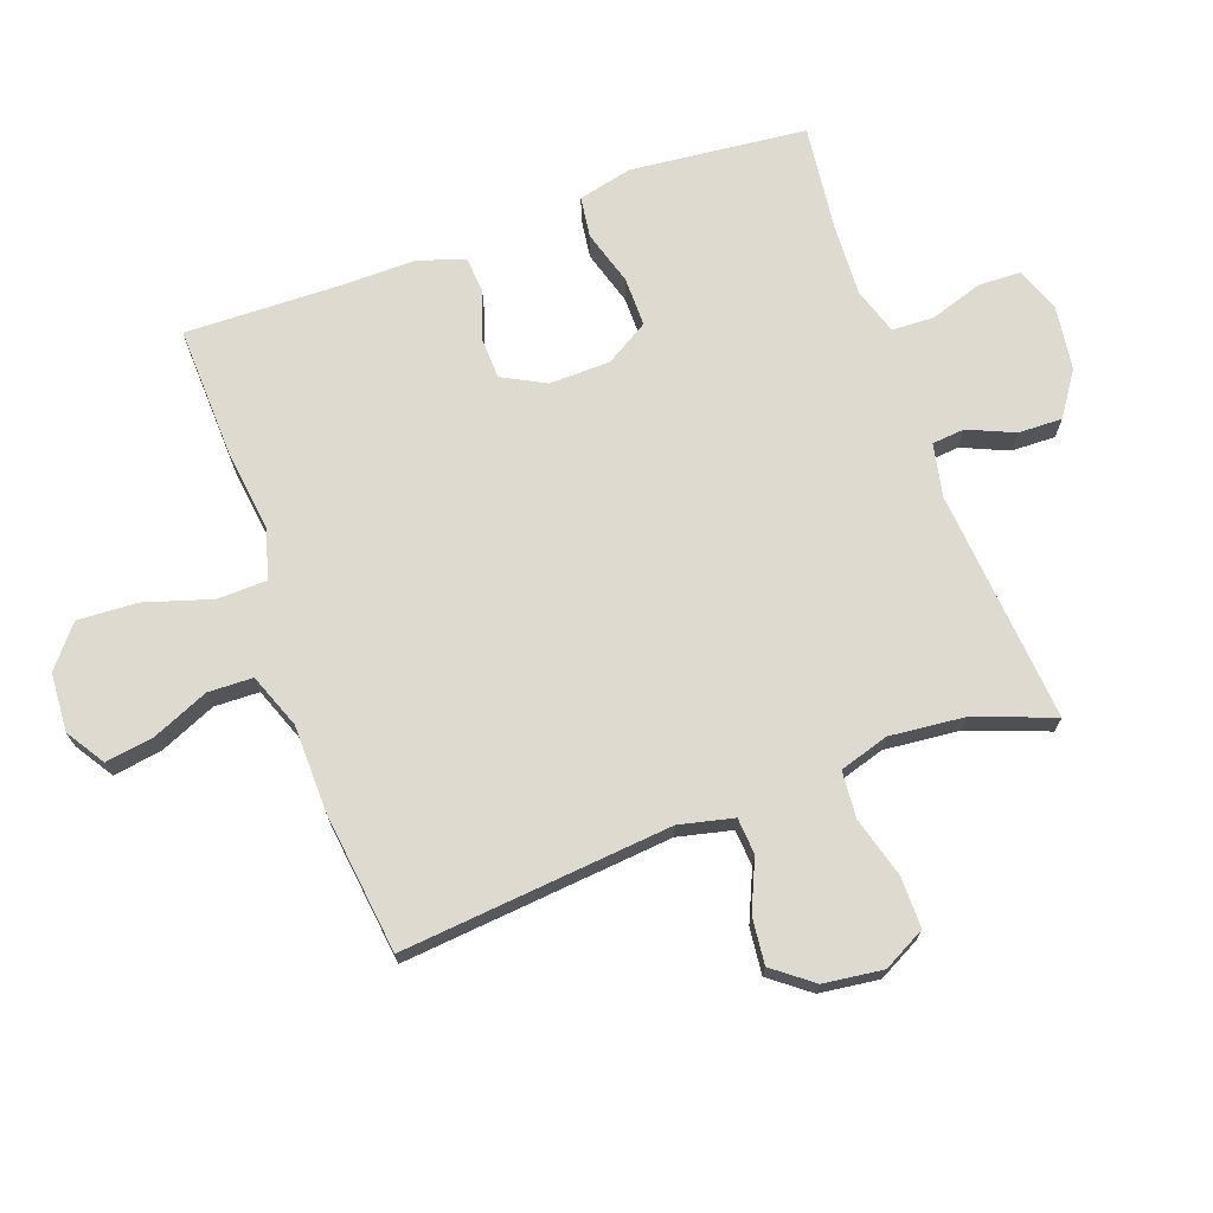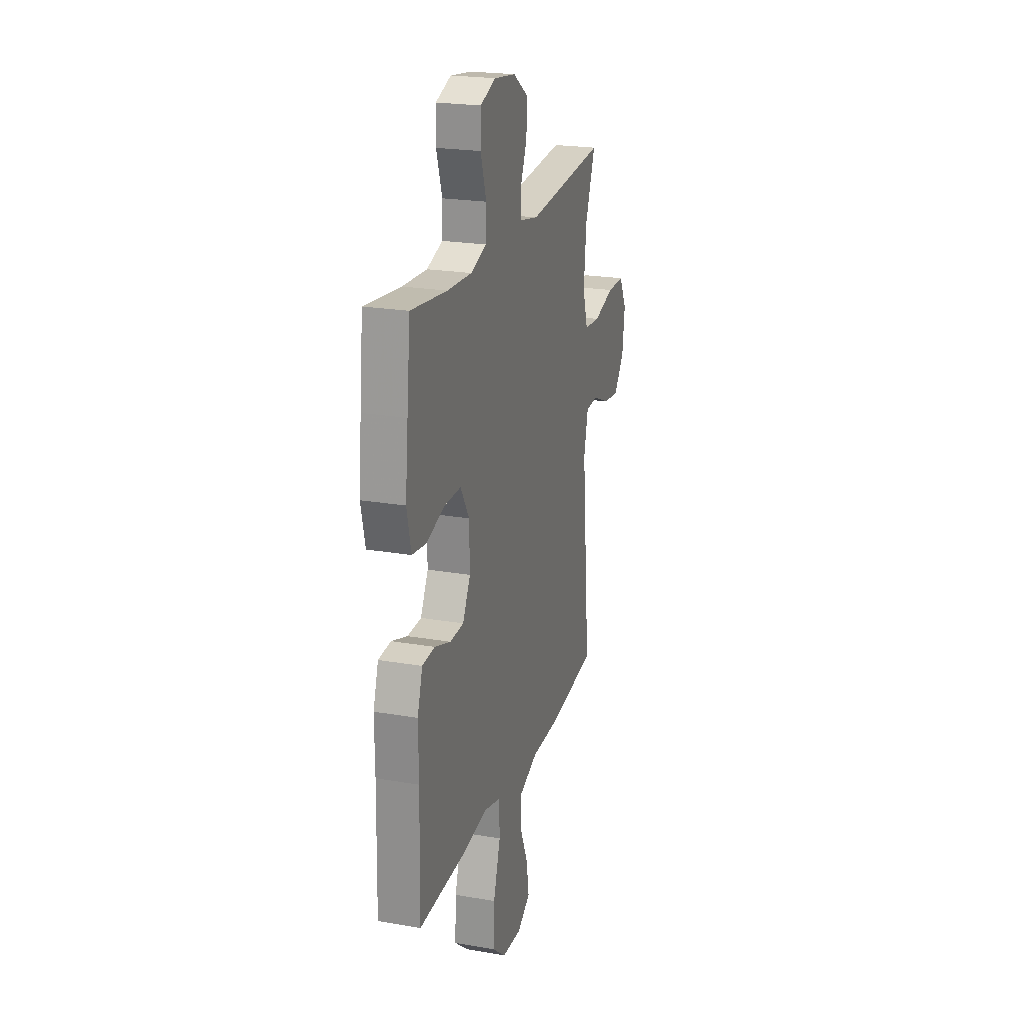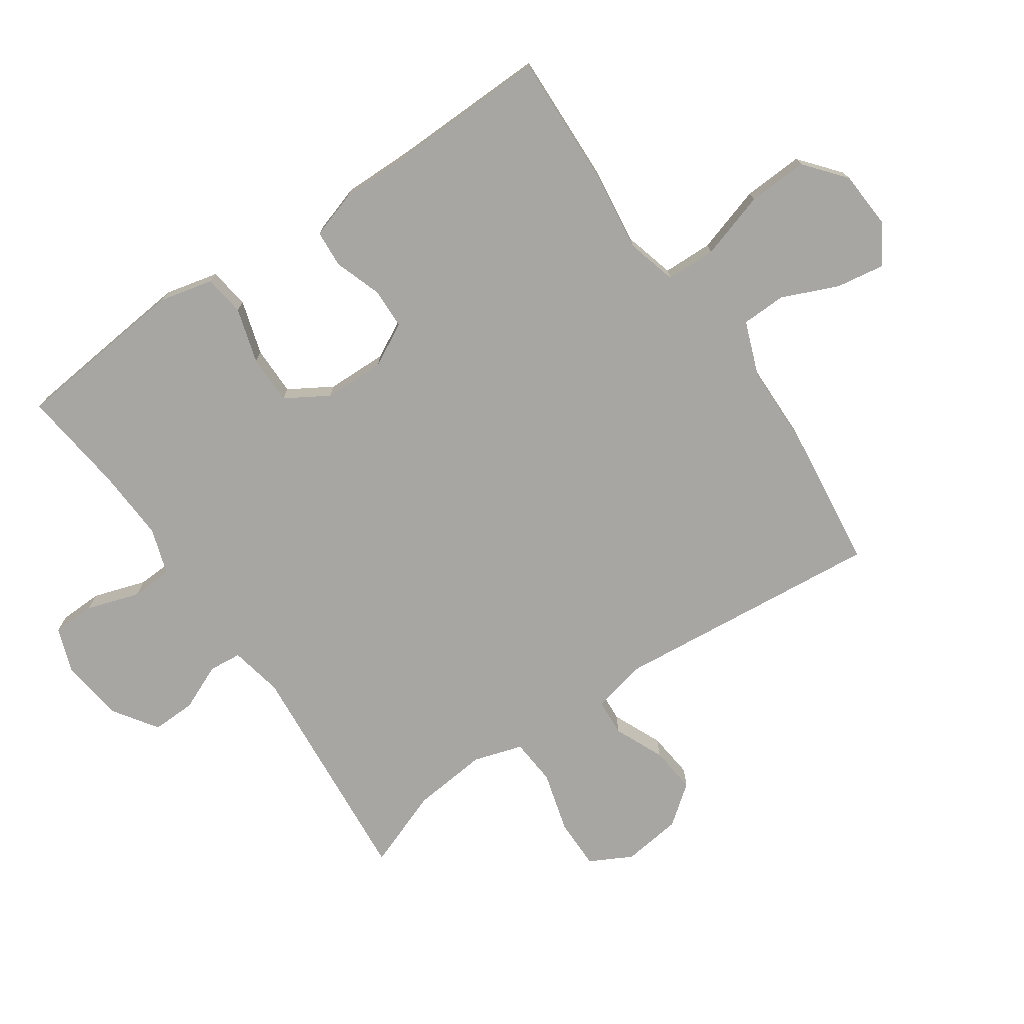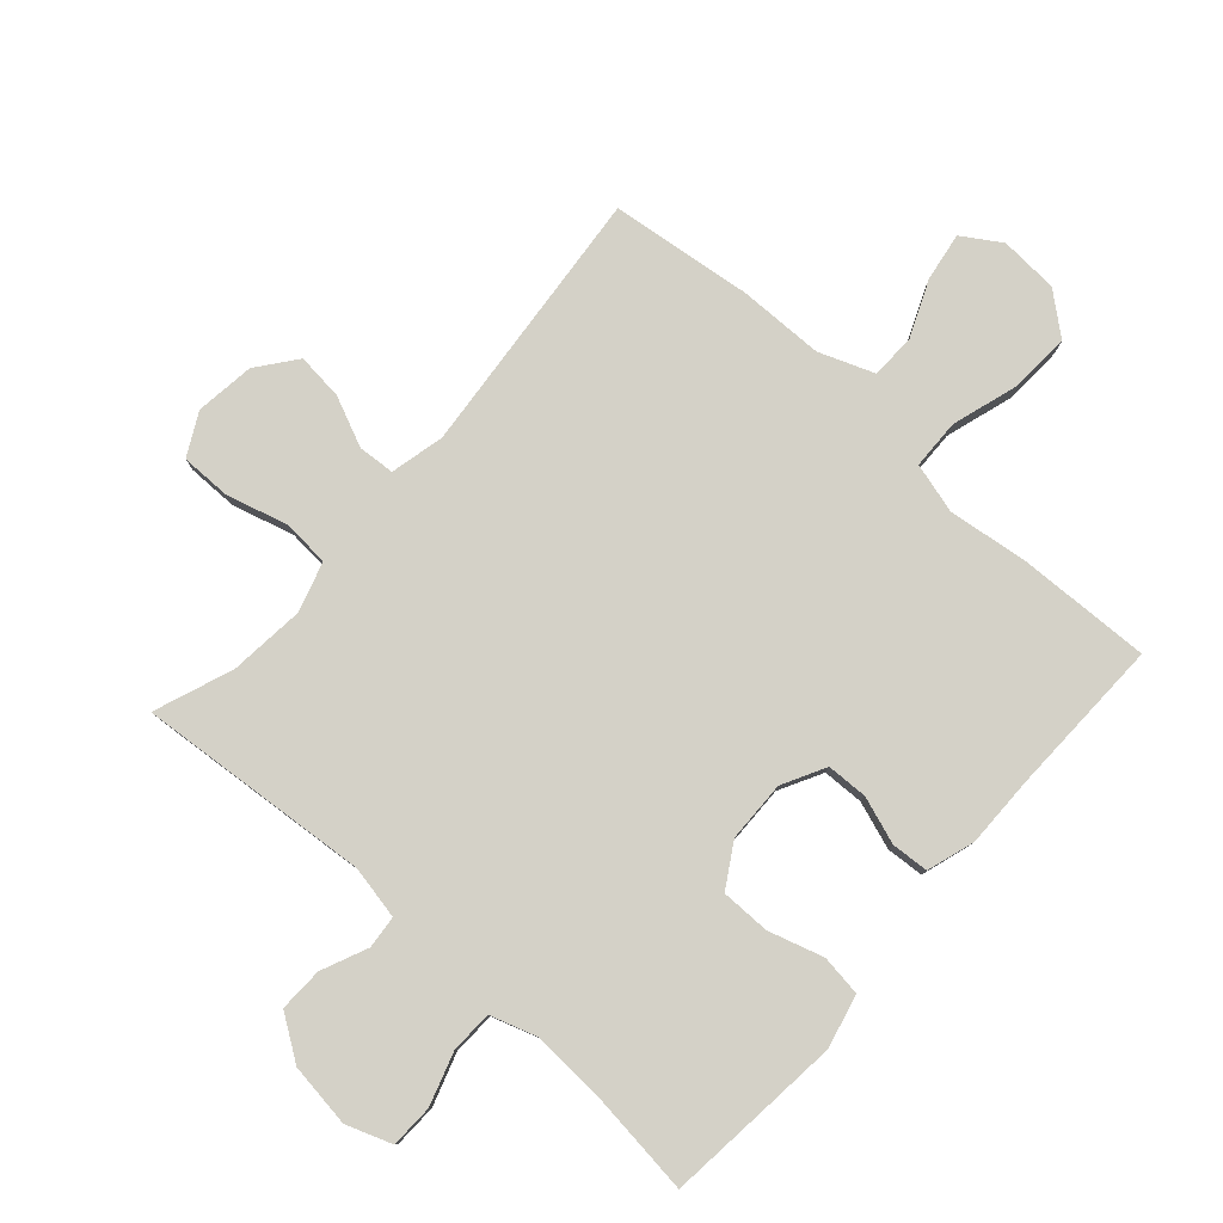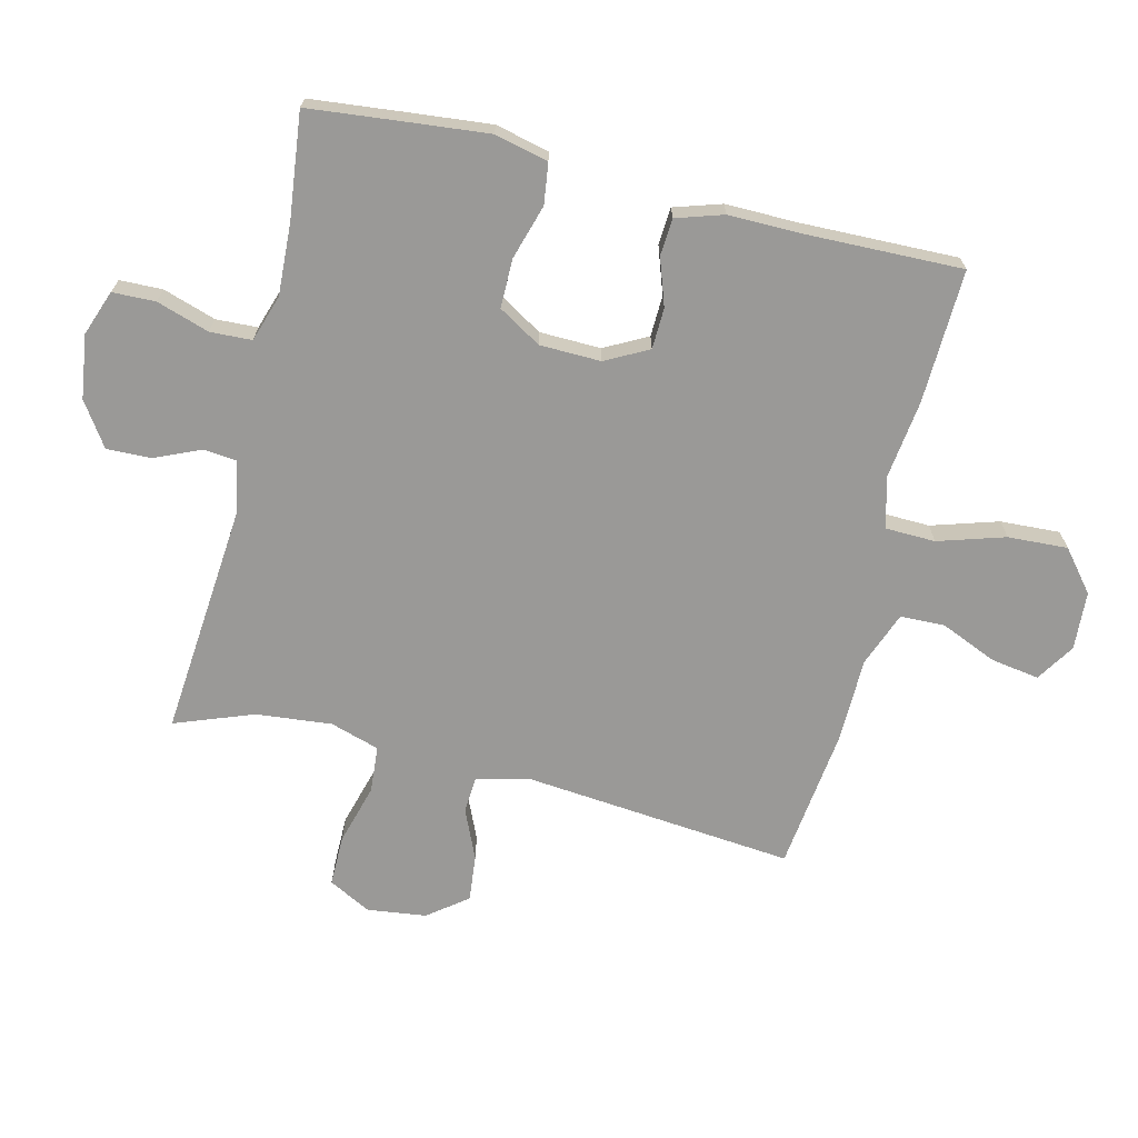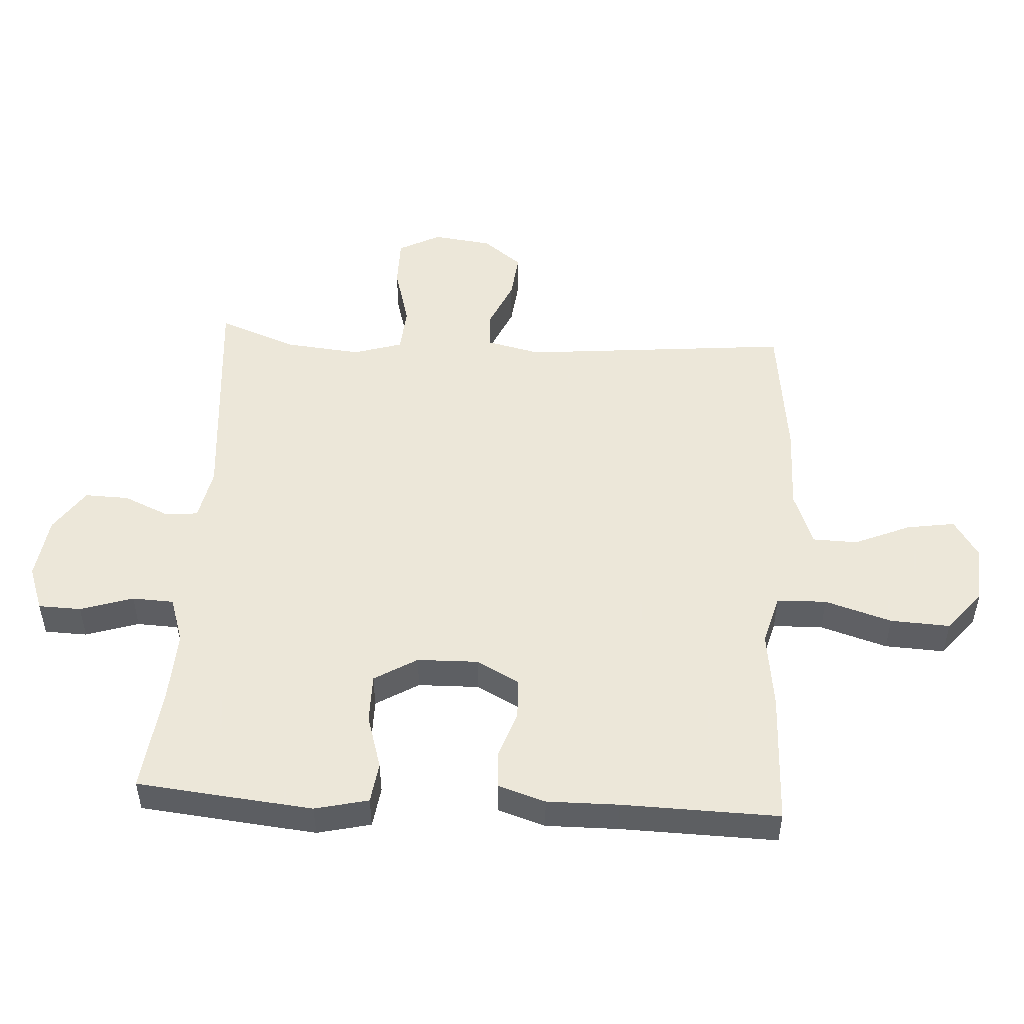
<metadata>
{"format":"obj","ext":"obj","renderer":"f3d","projection":"perspective","resolution":1024,"background":"white","views":[{"elev":71.0,"azim":-109.9,"up":"+Y"},{"elev":22.5,"azim":106.7,"up":"+Z"},{"elev":-74.3,"azim":124.4,"up":"+Y"},{"elev":79.8,"azim":41.6,"up":"+Y"},{"elev":-68.9,"azim":76.2,"up":"+Y"},{"elev":50.2,"azim":93.4,"up":"+Y"}]}
</metadata>
<code>
v -0.5 0.07 -0.5
v -0.46 0.07 -0.072
v -0.48 0.07 0.014
v -0.538 0.07 0.018
v -0.617 0.07 -0.017
v -0.691 0.07 -0.025
v -0.739 0.07 0.037
v -0.751 0.07 0.131
v -0.716 0.07 0.198
v -0.636 0.07 0.198
v -0.539 0.07 0.171
v -0.465 0.07 0.177
v -0.441 0.07 0.255
v -0.453 0.07 0.375
v -0.5 0.07 0.5
v -0.131 0.07 0.469
v -0.047 0.07 0.486
v -0.042 0.07 0.538
v -0.074 0.07 0.611
v -0.076 0.07 0.681
v -0.007 0.07 0.728
v 0.094 0.07 0.742
v 0.166 0.07 0.716
v 0.168 0.07 0.648
v 0.141 0.07 0.564
v 0.144 0.07 0.498
v 0.218 0.07 0.474
v 0.332 0.07 0.48
v 0.5 0.07 0.5
v 0.516 0.07 0.348
v 0.529 0.07 0.22
v 0.509 0.07 0.135
v 0.444 0.07 0.126
v 0.357 0.07 0.152
v 0.279 0.07 0.152
v 0.238 0.07 0.084
v 0.236 0.07 -0.013
v 0.272 0.07 -0.081
v 0.337 0.07 -0.083
v 0.412 0.07 -0.057
v 0.471 0.07 -0.061
v 0.495 0.07 -0.136
v 0.494 0.07 -0.25
v 0.5 0.07 -0.5
v 0.287 0.07 -0.493
v 0.162 0.07 -0.477
v 0.082 0.07 -0.499
v 0.08 0.07 -0.578
v 0.113 0.07 -0.684
v 0.118 0.07 -0.779
v 0.054 0.07 -0.832
v -0.039 0.07 -0.838
v -0.1 0.07 -0.799
v -0.088 0.07 -0.722
v -0.05 0.07 -0.633
v -0.052 0.07 -0.562
v -0.139 0.07 -0.529
v -0.276 0.07 -0.527
v -0.5 0 -0.5
v -0.46 0 -0.072
v -0.48 0 0.014
v -0.538 0 0.018
v -0.617 0 -0.017
v -0.691 0 -0.025
v -0.739 0 0.037
v -0.751 0 0.131
v -0.716 0 0.198
v -0.636 0 0.198
v -0.539 0 0.171
v -0.465 0 0.177
v -0.441 0 0.255
v -0.453 0 0.375
v -0.5 0 0.5
v -0.131 0 0.469
v -0.047 0 0.486
v -0.042 0 0.538
v -0.074 0 0.611
v -0.076 0 0.681
v -0.007 0 0.728
v 0.094 0 0.742
v 0.166 0 0.716
v 0.168 0 0.648
v 0.141 0 0.564
v 0.144 0 0.498
v 0.218 0 0.474
v 0.332 0 0.48
v 0.5 0 0.5
v 0.516 0 0.348
v 0.529 0 0.22
v 0.509 0 0.135
v 0.444 0 0.126
v 0.357 0 0.152
v 0.279 0 0.152
v 0.238 0 0.084
v 0.236 0 -0.013
v 0.272 0 -0.081
v 0.337 0 -0.083
v 0.412 0 -0.057
v 0.471 0 -0.061
v 0.495 0 -0.136
v 0.494 0 -0.25
v 0.5 0 -0.5
v 0.287 0 -0.493
v 0.162 0 -0.477
v 0.082 0 -0.499
v 0.08 0 -0.578
v 0.113 0 -0.684
v 0.118 0 -0.779
v 0.054 0 -0.832
v -0.039 0 -0.838
v -0.1 0 -0.799
v -0.088 0 -0.722
v -0.05 0 -0.633
v -0.052 0 -0.562
v -0.139 0 -0.529
v -0.276 0 -0.527
f 57 58 1 2
f 56 57 2 3
f 52 53 54 55
f 52 55 56
f 51 52 56
f 48 49 50 51
f 47 48 51 56
f 43 44 45 46
f 43 46 47
f 39 40 41 42
f 38 39 42 43
f 31 32 33 34
f 31 34 35
f 28 29 30 31
f 27 28 31 35
f 26 27 35 36
f 22 23 24 25
f 22 25 26
f 21 22 26
f 18 19 20 21
f 17 18 21 26
f 16 17 26 36
f 14 15 16 36
f 8 9 10 11
f 8 11 12
f 7 8 12
f 4 5 6 7
f 3 4 7 12
f 56 3 12 13
f 38 43 47 56
f 37 38 56 13
f 13 14 36 37
f 60 59 116 115
f 61 60 115 114
f 113 112 111 110
f 114 113 110
f 114 110 109
f 109 108 107 106
f 114 109 106 105
f 104 103 102 101
f 105 104 101
f 100 99 98 97
f 101 100 97 96
f 92 91 90 89
f 93 92 89
f 89 88 87 86
f 93 89 86 85
f 94 93 85 84
f 83 82 81 80
f 84 83 80
f 84 80 79
f 79 78 77 76
f 84 79 76 75
f 94 84 75 74
f 94 74 73 72
f 69 68 67 66
f 70 69 66
f 70 66 65
f 65 64 63 62
f 70 65 62 61
f 71 70 61 114
f 114 105 101 96
f 71 114 96 95
f 95 94 72 71
f 1 59 60 2
f 2 60 61 3
f 3 61 62 4
f 4 62 63 5
f 5 63 64 6
f 6 64 65 7
f 7 65 66 8
f 8 66 67 9
f 9 67 68 10
f 10 68 69 11
f 11 69 70 12
f 12 70 71 13
f 13 71 72 14
f 14 72 73 15
f 15 73 74 16
f 16 74 75 17
f 17 75 76 18
f 18 76 77 19
f 19 77 78 20
f 20 78 79 21
f 21 79 80 22
f 22 80 81 23
f 23 81 82 24
f 24 82 83 25
f 25 83 84 26
f 26 84 85 27
f 27 85 86 28
f 28 86 87 29
f 29 87 88 30
f 30 88 89 31
f 31 89 90 32
f 32 90 91 33
f 33 91 92 34
f 34 92 93 35
f 35 93 94 36
f 36 94 95 37
f 37 95 96 38
f 38 96 97 39
f 39 97 98 40
f 40 98 99 41
f 41 99 100 42
f 42 100 101 43
f 43 101 102 44
f 44 102 103 45
f 45 103 104 46
f 46 104 105 47
f 47 105 106 48
f 48 106 107 49
f 49 107 108 50
f 50 108 109 51
f 51 109 110 52
f 52 110 111 53
f 53 111 112 54
f 54 112 113 55
f 55 113 114 56
f 56 114 115 57
f 57 115 116 58
f 58 116 59 1

</code>
